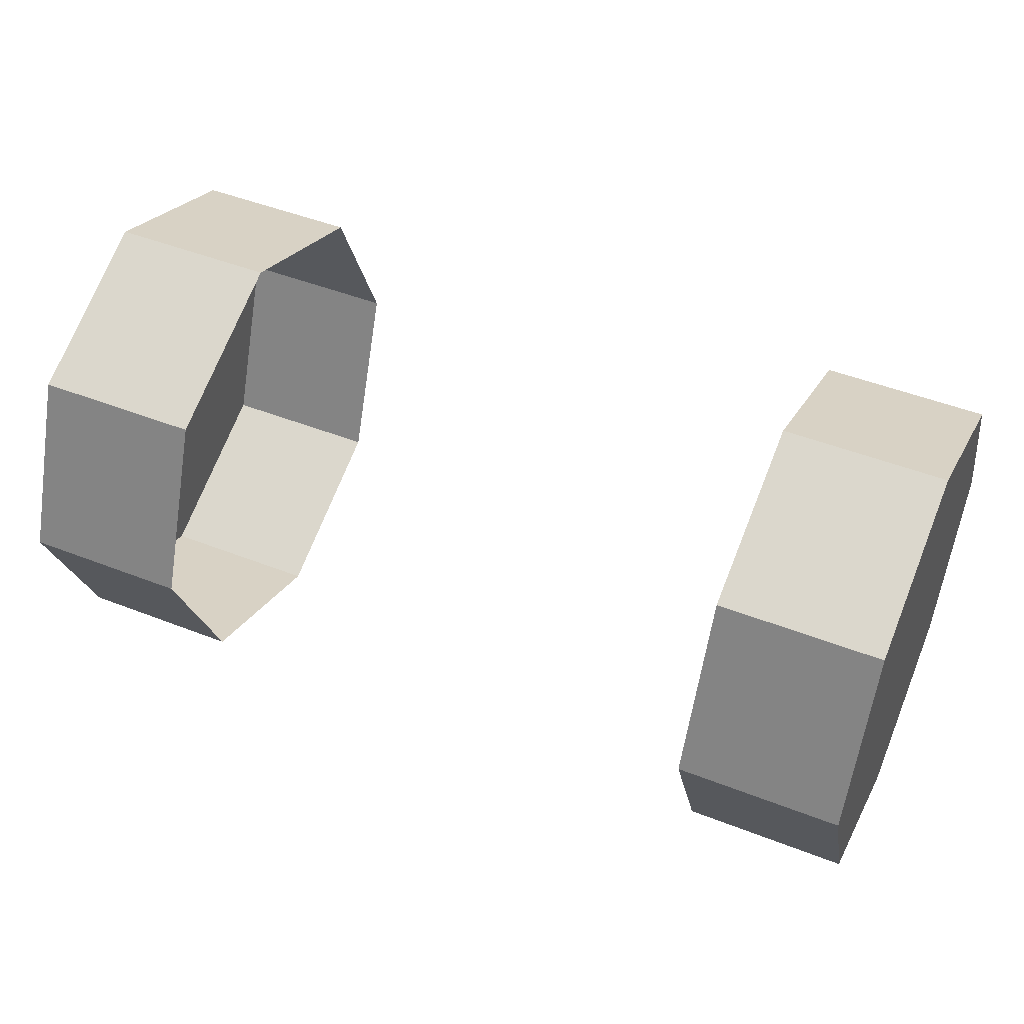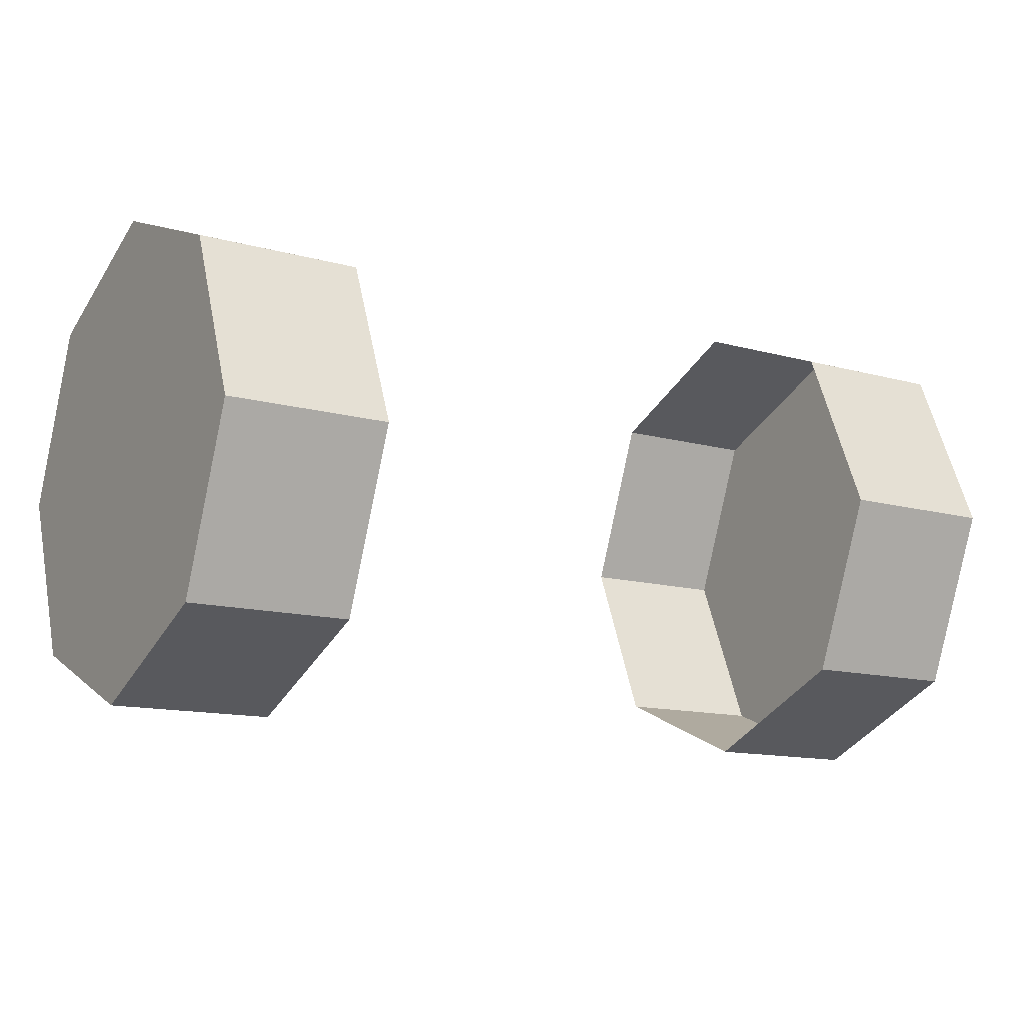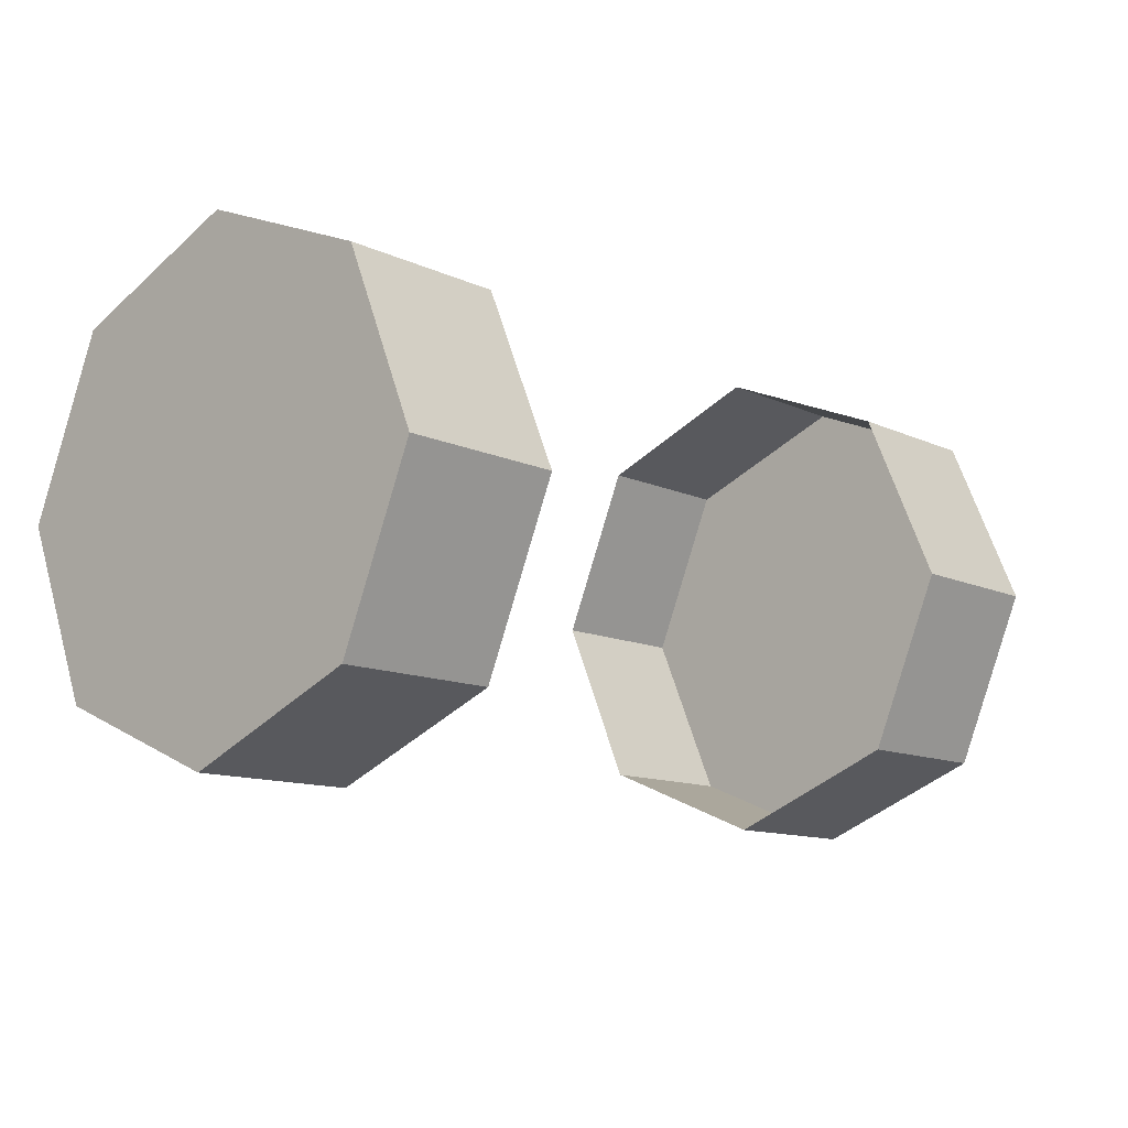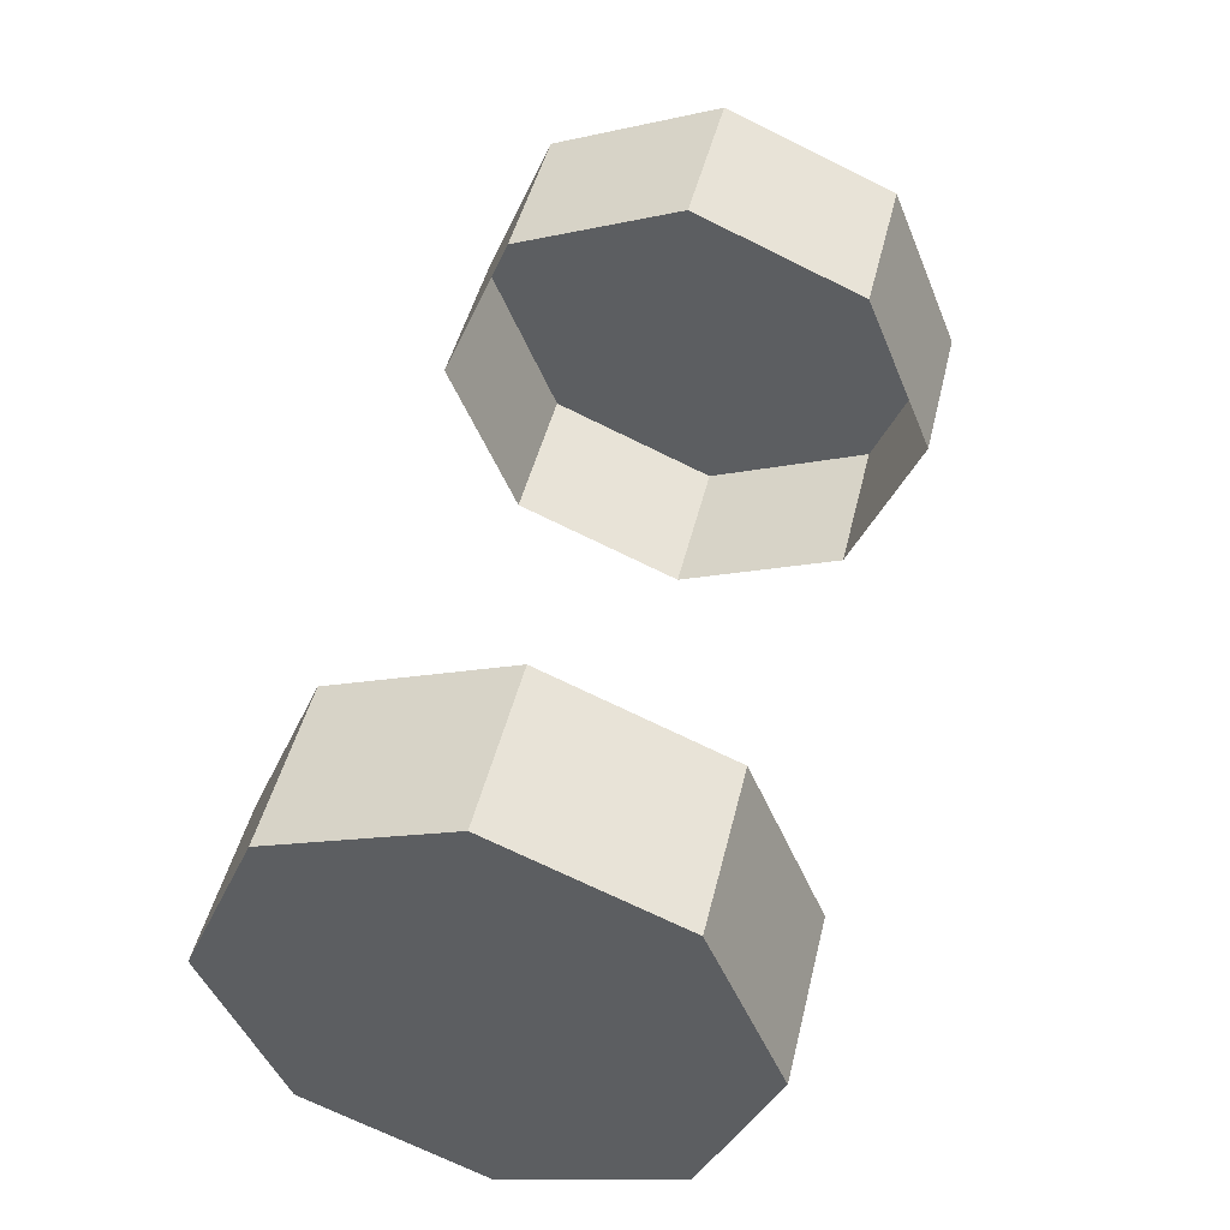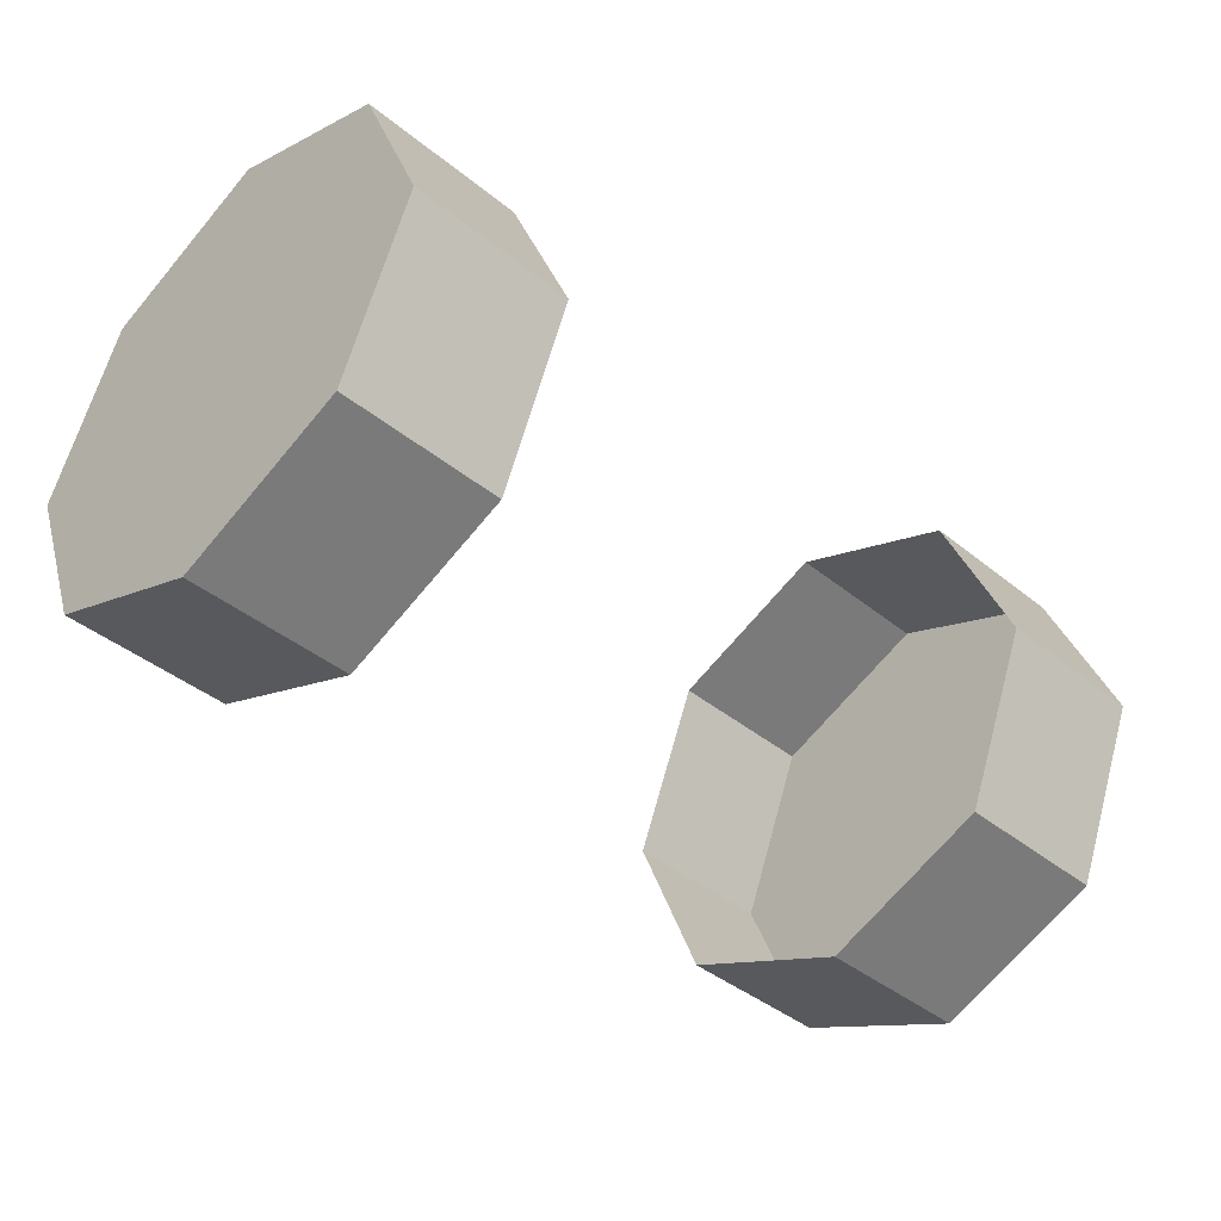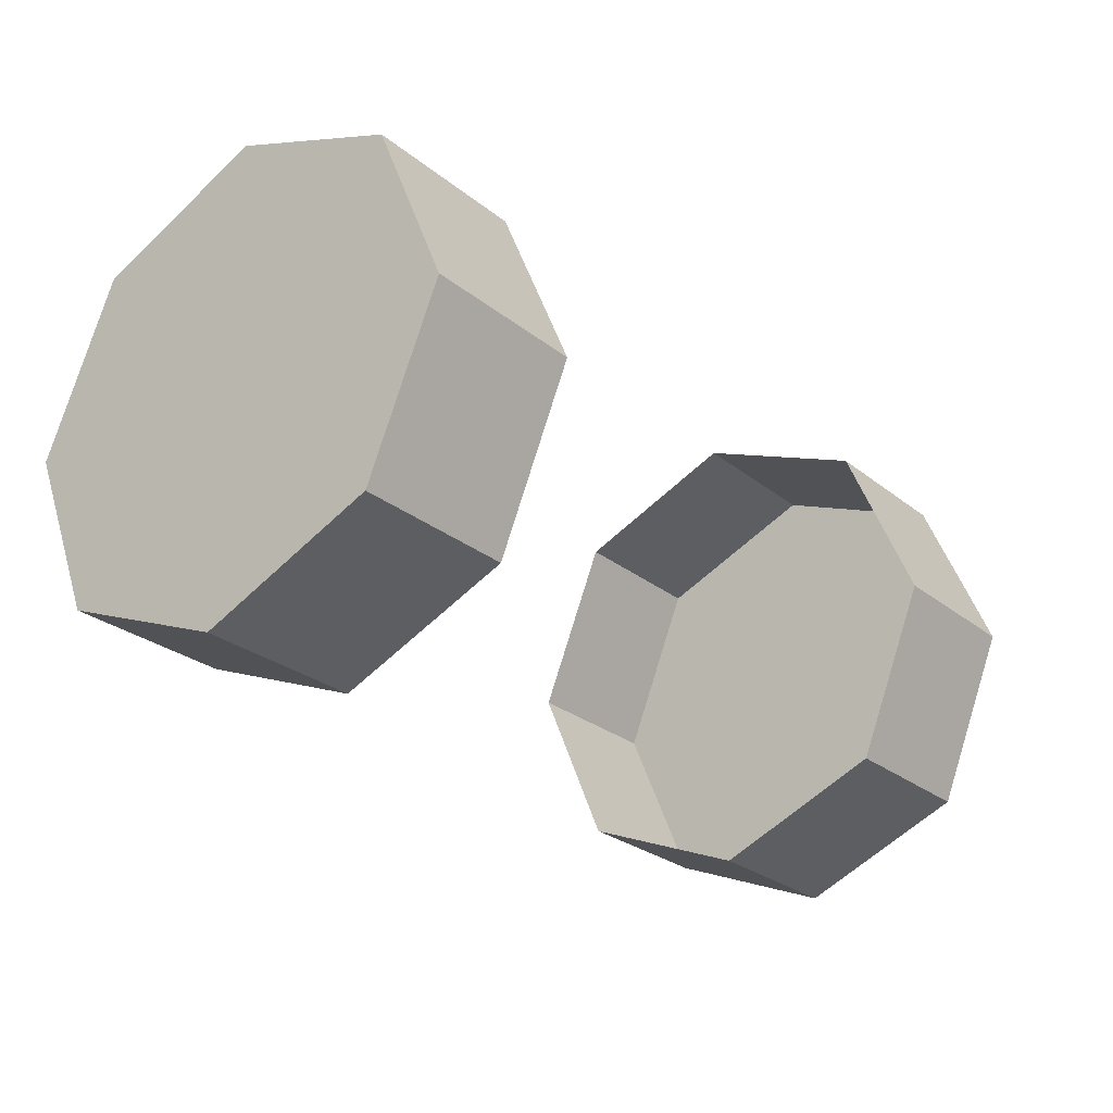
<metadata>
{"format":"obj","ext":"obj","renderer":"f3d","projection":"perspective","resolution":1024,"background":"white","views":[{"elev":48.0,"azim":23.7,"up":"+Y"},{"elev":-13.3,"azim":-31.9,"up":"+Z"},{"elev":-11.8,"azim":132.1,"up":"+Z"},{"elev":47.2,"azim":-76.5,"up":"+Y"},{"elev":-41.6,"azim":135.7,"up":"+Y"},{"elev":-26.8,"azim":129.2,"up":"+Z"}]}
</metadata>
<code>
v 0.55 1.3 0
v 0.55 1.212 0.2121
v 0.55 1 0.3
v 0.55 0.7879 0.2121
v 0.55 0.7 -2.623e-08
v 0.55 0.7879 -0.2121
v 0.55 1 -0.3
v 0.55 1.212 -0.2121
v 0.35 1.3 0
v 0.35 1.212 0.2121
v 0.35 1 0.3
v 0.35 0.7879 0.2121
v 0.35 0.7 -2.623e-08
v 0.35 0.7879 -0.2121
v 0.35 1 -0.3
v 0.35 1.212 -0.2121
v 0.55 1 0
v 0.55 0.7 0
v 0.55 0.7879 0.2121
v 0.55 1 0.3
v 0.55 1.212 0.2121
v 0.55 1.3 -2.623e-08
v 0.55 1.212 -0.2121
v 0.55 1 -0.3
v 0.55 0.7879 -0.2121
v 0.35 0.7 0
v 0.35 0.7879 0.2121
v 0.35 1 0.3
v 0.35 1.212 0.2121
v 0.35 1.3 -2.623e-08
v 0.35 1.212 -0.2121
v 0.35 1 -0.3
v 0.35 0.7879 -0.2121
v 0.55 1 0
v 0.55 1.3 0
v 0.55 1.212 -0.2121
v 0.55 1 -0.3
v 0.55 0.7879 -0.2121
v 0.55 0.7 2.623e-08
v 0.55 0.7879 0.2121
v 0.55 1 0.3
v 0.55 1.212 0.2121
v 0.35 1.3 0
v 0.35 1.212 -0.2121
v 0.35 1 -0.3
v 0.35 0.7879 -0.2121
v 0.35 0.7 2.623e-08
v 0.35 0.7879 0.2121
v 0.35 1 0.3
v 0.35 1.212 0.2121
v 0.55 1 0
v 0.55 0.7 0
v 0.55 0.7879 -0.2121
v 0.55 1 -0.3
v 0.55 1.212 -0.2121
v 0.55 1.3 2.623e-08
v 0.55 1.212 0.2121
v 0.55 1 0.3
v 0.55 0.7879 0.2121
v 0.35 0.7 0
v 0.35 0.7879 -0.2121
v 0.35 1 -0.3
v 0.35 1.212 -0.2121
v 0.35 1.3 2.623e-08
v 0.35 1.212 0.2121
v 0.35 1 0.3
v 0.35 0.7879 0.2121
v 0.55 1 0
v -0.55 1.3 0
v -0.55 1.212 0.2121
v -0.55 1 0.3
v -0.55 0.7879 0.2121
v -0.55 0.7 -2.623e-08
v -0.55 0.7879 -0.2121
v -0.55 1 -0.3
v -0.55 1.212 -0.2121
v -0.35 1.3 0
v -0.35 1.212 0.2121
v -0.35 1 0.3
v -0.35 0.7879 0.2121
v -0.35 0.7 -2.623e-08
v -0.35 0.7879 -0.2121
v -0.35 1 -0.3
v -0.35 1.212 -0.2121
v -0.55 1 0
v -0.55 0.7 0
v -0.55 0.7879 0.2121
v -0.55 1 0.3
v -0.55 1.212 0.2121
v -0.55 1.3 -2.623e-08
v -0.55 1.212 -0.2121
v -0.55 1 -0.3
v -0.55 0.7879 -0.2121
v -0.35 0.7 0
v -0.35 0.7879 0.2121
v -0.35 1 0.3
v -0.35 1.212 0.2121
v -0.35 1.3 -2.623e-08
v -0.35 1.212 -0.2121
v -0.35 1 -0.3
v -0.35 0.7879 -0.2121
v -0.55 1 0
v -0.55 1.3 0
v -0.55 1.212 -0.2121
v -0.55 1 -0.3
v -0.55 0.7879 -0.2121
v -0.55 0.7 2.623e-08
v -0.55 0.7879 0.2121
v -0.55 1 0.3
v -0.55 1.212 0.2121
v -0.35 1.3 0
v -0.35 1.212 -0.2121
v -0.35 1 -0.3
v -0.35 0.7879 -0.2121
v -0.35 0.7 2.623e-08
v -0.35 0.7879 0.2121
v -0.35 1 0.3
v -0.35 1.212 0.2121
v -0.55 1 0
v -0.55 0.7 0
v -0.55 0.7879 -0.2121
v -0.55 1 -0.3
v -0.55 1.212 -0.2121
v -0.55 1.3 2.623e-08
v -0.55 1.212 0.2121
v -0.55 1 0.3
v -0.55 0.7879 0.2121
v -0.35 0.7 0
v -0.35 0.7879 -0.2121
v -0.35 1 -0.3
v -0.35 1.212 -0.2121
v -0.35 1.3 2.623e-08
v -0.35 1.212 0.2121
v -0.35 1 0.3
v -0.35 0.7879 0.2121
v -0.55 1 0
f 1 9 2
f 2 9 10
f 2 10 3
f 3 10 11
f 17 1 2
f 17 2 3
f 18 19 26
f 19 27 26
f 19 20 27
f 20 28 27
f 34 19 18
f 34 20 19
f 35 36 43
f 36 44 43
f 36 37 44
f 37 45 44
f 51 36 35
f 51 37 36
f 52 60 53
f 53 60 61
f 53 61 54
f 54 61 62
f 68 52 53
f 68 53 54
f 69 70 77
f 70 78 77
f 70 71 78
f 71 79 78
f 85 70 69
f 85 71 70
f 86 94 87
f 87 94 95
f 87 95 88
f 88 95 96
f 102 86 87
f 102 87 88
f 103 111 104
f 104 111 112
f 104 112 105
f 105 112 113
f 119 103 104
f 119 104 105
f 120 121 128
f 121 129 128
f 121 122 129
f 122 130 129
f 136 121 120
f 136 122 121

</code>
